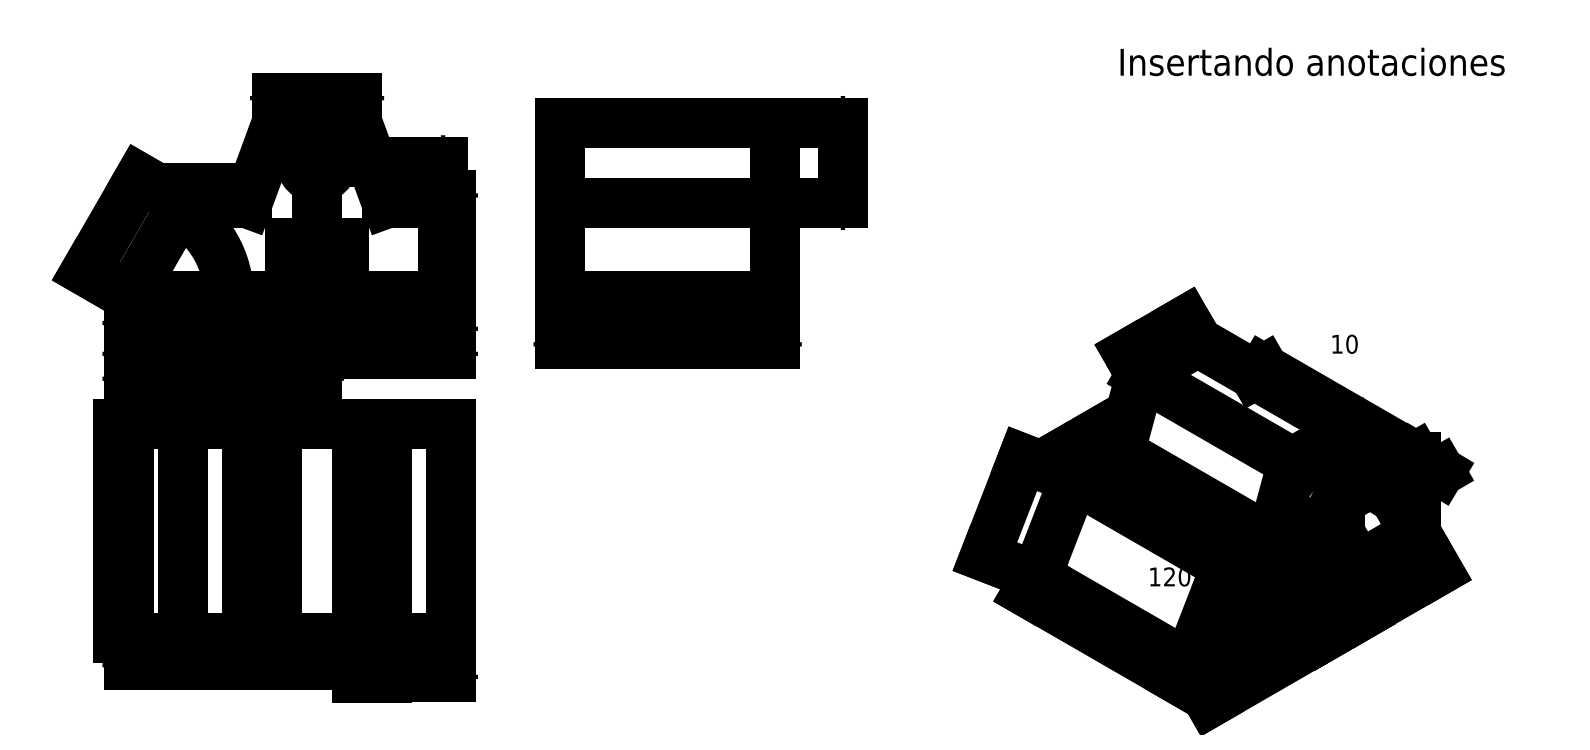
<metadata>
{"format":"dxf","ext":"dxf","renderer":"ezdxf+matplotlib","layout":"modelspace","background":"white","min_lineweight":24,"dpi":150}
</metadata>
<code>
0
SECTION
2
ENTITIES
0
LINE
8
ProjItem007
10
66.33
20
132.8
30
0
11
36.33
21
132.8
31
0
0
LINE
8
ProjItem007
10
36.33
20
132.8
30
0
11
46.33
21
150.1
31
0
0
LINE
8
ProjItem007
10
46.33
20
150.1
30
0
11
58.33
21
150.1
31
0
0
LINE
8
ProjItem007
10
58.33
20
150.1
30
0
11
63.83
21
165.1
31
0
0
LINE
8
ProjItem007
10
63.83
20
165.1
30
0
11
78.83
21
165.1
31
0
0
LINE
8
ProjItem007
10
78.83
20
165.1
30
0
11
84.33
21
150.1
31
0
0
LINE
8
ProjItem007
10
84.33
20
150.1
30
0
11
96.33
21
150.1
31
0
0
LINE
8
ProjItem007
10
96.33
20
150.1
30
0
11
96.33
21
132.8
31
0
0
LINE
8
ProjItem007
10
96.33
20
132.8
30
0
11
76.33
21
132.8
31
0
0
LINE
8
ProjItem007
10
76.33
20
132.8
30
0
11
76.33
21
142.8
31
0
0
LINE
8
ProjItem007
10
76.33
20
142.8
30
0
11
66.33
21
142.8
31
0
0
LINE
8
ProjItem007
10
66.33
20
142.8
30
0
11
66.33
21
132.8
31
0
0
CIRCLE
8
ProjItem007
10
71.33
20
157.8
40
3
0
LINE
8
ProjItem008
10
116.7
20
132.8
30
0
11
156.7
21
132.8
31
0
0
LINE
8
ProjItem008
10
116.7
20
150.1
30
0
11
156.7
21
150.1
31
0
0
LINE
8
ProjItem008
10
116.7
20
132.8
30
0
11
116.7
21
150.1
31
0
0
LINE
8
ProjItem008
10
156.7
20
132.8
30
0
11
156.7
21
150.1
31
0
0
LINE
8
ProjItem008
10
116.7
20
165.1
30
0
11
156.7
21
165.1
31
0
0
LINE
8
ProjItem008
10
116.7
20
150.1
30
0
11
116.7
21
165.1
31
0
0
LINE
8
ProjItem008
10
156.7
20
150.1
30
0
11
156.7
21
165.1
31
0
0
LINE
8
ProjItem009
10
36.33
20
109
30
0
11
36.33
21
68.96
31
0
0
LINE
8
ProjItem009
10
46.33
20
109
30
0
11
46.33
21
68.96
31
0
0
LINE
8
ProjItem009
10
36.33
20
109
30
0
11
46.33
21
109
31
0
0
LINE
8
ProjItem009
10
36.33
20
68.96
30
0
11
46.33
21
68.96
31
0
0
LINE
8
ProjItem009
10
58.33
20
109
30
0
11
58.33
21
68.96
31
0
0
LINE
8
ProjItem009
10
46.33
20
109
30
0
11
58.33
21
109
31
0
0
LINE
8
ProjItem009
10
46.33
20
68.96
30
0
11
58.33
21
68.96
31
0
0
LINE
8
ProjItem009
10
63.83
20
109
30
0
11
63.83
21
68.96
31
0
0
LINE
8
ProjItem009
10
58.33
20
109
30
0
11
63.83
21
109
31
0
0
LINE
8
ProjItem009
10
58.33
20
68.96
30
0
11
63.83
21
68.96
31
0
0
LINE
8
ProjItem009
10
78.83
20
109
30
0
11
78.83
21
68.96
31
0
0
LINE
8
ProjItem009
10
63.83
20
109
30
0
11
78.83
21
109
31
0
0
LINE
8
ProjItem009
10
63.83
20
68.96
30
0
11
78.83
21
68.96
31
0
0
LINE
8
ProjItem009
10
84.33
20
109
30
0
11
84.33
21
68.96
31
0
0
LINE
8
ProjItem009
10
78.83
20
109
30
0
11
84.33
21
109
31
0
0
LINE
8
ProjItem009
10
78.83
20
68.96
30
0
11
84.33
21
68.96
31
0
0
LINE
8
ProjItem009
10
96.33
20
109
30
0
11
96.33
21
68.96
31
0
0
LINE
8
ProjItem009
10
84.33
20
109
30
0
11
96.33
21
109
31
0
0
LINE
8
ProjItem009
10
84.33
20
68.96
30
0
11
96.33
21
68.96
31
0
0
LINE
8
ProjItem010
10
205.4
20
80.49
30
0
11
233.7
21
64.16
31
0
0
LINE
8
ProjItem010
10
254.9
20
76.41
30
0
11
233.7
21
64.16
31
0
0
LINE
8
ProjItem010
10
212.5
20
98.72
30
0
11
240.8
21
82.39
31
0
0
LINE
8
ProjItem010
10
205.4
20
80.49
30
0
11
212.5
21
98.72
31
0
0
LINE
8
ProjItem010
10
233.7
20
64.16
30
0
11
240.8
21
82.39
31
0
0
LINE
8
ProjItem010
10
221
20
103.6
30
0
11
249.2
21
87.29
31
0
0
LINE
8
ProjItem010
10
212.5
20
98.72
30
0
11
221
21
103.6
31
0
0
LINE
8
ProjItem010
10
240.8
20
82.39
30
0
11
249.2
21
87.29
31
0
0
LINE
8
ProjItem010
10
224.9
20
118.1
30
0
11
253.1
21
101.8
31
0
0
LINE
8
ProjItem010
10
221
20
103.6
30
0
11
224.9
21
118.1
31
0
0
LINE
8
ProjItem010
10
249.2
20
87.29
30
0
11
253.1
21
101.8
31
0
0
LINE
8
ProjItem010
10
235.5
20
124.2
30
0
11
263.7
21
107.9
31
0
0
LINE
8
ProjItem010
10
224.9
20
118.1
30
0
11
235.5
21
124.2
31
0
0
LINE
8
ProjItem010
10
253.1
20
101.8
30
0
11
263.7
21
107.9
31
0
0
LINE
8
ProjItem010
10
263.7
20
107.9
30
0
11
267.6
21
97.9
31
0
0
LINE
8
ProjItem010
10
247.8
20
119.1
30
0
11
276.1
21
102.8
31
0
0
LINE
8
ProjItem010
10
246.1
20
118.1
30
0
11
247.8
21
119.1
31
0
0
LINE
8
ProjItem010
10
267.6
20
97.9
30
0
11
276.1
21
102.8
31
0
0
LINE
8
ProjItem010
10
276.1
20
102.8
30
0
11
276.1
21
88.66
31
0
0
LINE
8
ProjItem010
10
254.9
20
84.58
30
0
11
262
21
80.49
31
0
0
LINE
8
ProjItem010
10
276.1
20
88.66
30
0
11
262
21
80.49
31
0
0
LINE
8
ProjItem010
10
262
20
80.49
30
0
11
262
21
88.66
31
0
0
LINE
8
ProjItem010
10
262
20
88.66
30
0
11
254.9
21
84.58
31
0
0
LINE
8
ProjItem010
10
254.9
20
84.58
30
0
11
254.9
21
76.41
31
0
0
ELLIPSE
8
ProjItem010
10
258.4
20
98.86
30
0
11
-1.5
21
-2.598
31
0
40
0.5774
41
2.356
42
3.142
0
ELLIPSE
8
ProjItem010
10
258.4
20
98.86
30
0
11
-1.5
21
-2.598
31
0
40
0.5774
41
3.142
42
8.882e-16
0
ELLIPSE
8
ProjItem010
10
258.4
20
98.86
30
0
11
-1.5
21
-2.598
31
0
40
0.5774
41
8.882e-16
42
2.356
0
LINE
8
ProjItem010
10
258.4
20
101.3
30
0
11
260.6
21
100.1
31
0
0
DIMENSION
8
Dimension
2
*Dimension
10
51.33
20
127.8
30
0
11
51.33
21
132.8
31
0
70
32
1
30
3
STANDARD
13
36.33
23
132.8
33
0
14
66.33
24
132.8
34
0
0
DIMENSION
8
Dimension001
2
*Dimension001
10
72.48
20
127.8
30
0
11
72.48
21
132.8
31
0
70
32
1
10
3
STANDARD
13
66.33
23
132.8
33
0
14
76.33
24
132.8
34
0
0
DIMENSION
8
Dimension002
2
*Dimension002
10
85.89
20
126.7
30
0
11
85.89
21
131.7
31
0
70
32
1
20
3
STANDARD
13
76.33
23
132.8
33
0
14
96.33
24
132.8
34
0
0
DIMENSION
8
Dimension003
2
*Dimension003
10
65.7
20
122
30
0
11
65.7
21
127
31
0
70
32
1
60
3
STANDARD
13
36.33
23
132.8
33
0
14
96.33
24
132.8
34
0
0
DIMENSION
8
Dimension004
2
*Dimension004
10
46.33
20
132.8
30
0
11
47.58
21
141.7
31
0
70
2
1
60°
3
STANDARD
13
36.33
23
132.8
33
0
14
46.33
24
150.1
34
0
15
36.33
25
132.8
35
0
16
52.58
26
141.7
36
0
0
DIMENSION
8
Dimension005
2
*Dimension005
10
32.31
20
144.5
30
0
11
36.64
21
147
31
0
70
1
1
20
3
STANDARD
13
36.33
23
132.8
33
0
14
46.33
24
150.1
34
0
0
DIMENSION
8
Dimension006
2
*Dimension006
10
89.93
20
151.5
30
0
11
89.93
21
156.5
31
0
70
32
1
12
3
STANDARD
13
84.33
23
150.1
33
0
14
96.33
24
150.1
34
0
0
DIMENSION
8
Dimension007
2
*Dimension007
10
52.54
20
153
30
0
11
52.54
21
158
31
0
70
32
1
12
3
STANDARD
13
46.33
23
150.1
33
0
14
58.33
24
150.1
34
0
0
DIMENSION
8
Dimension008
2
*Dimension008
10
73.03
20
169.7
30
0
11
73.03
21
174.7
31
0
70
32
1
15
3
STANDARD
13
63.83
23
165.1
33
0
14
78.83
24
165.1
34
0
0
DIMENSION
8
Dimension009
2
*Dimension009
10
72.44
20
137.3
30
0
11
63.98
21
155.7
31
0
70
3
1
⌀6
3
STANDARD
15
70.21
25
142.9
35
0
40
0
0
DIMENSION
8
Dimension010
2
*Dimension010
10
75.37
20
139
30
0
11
80.37
21
139
31
0
70
32
1
10
3
STANDARD
13
76.33
23
132.8
33
0
14
76.33
24
142.8
34
0
50
90
0
DIMENSION
8
Dimension011
2
*Dimension011
10
136.3
20
123.8
30
0
11
136.3
21
128.8
31
0
70
32
1
40
3
STANDARD
13
116.7
23
132.8
33
0
14
156.7
24
132.8
34
0
0
DIMENSION
8
Dimension012
2
*Dimension012
10
169.3
20
158.9
30
0
11
164.3
21
158.9
31
0
70
32
1
15
3
STANDARD
13
156.7
23
165.1
33
0
14
156.7
24
150.1
34
0
50
90
0
DIMENSION
8
Dimension020
2
*Dimension020
10
219.4
20
68.53
30
0
11
216.9
21
72.86
31
0
70
1
1
40
3
STANDARD
13
205.4
23
80.49
33
0
14
233.7
24
64.16
34
0
0
DIMENSION
8
Dimension021
2
*Dimension021
10
199.5
20
93.71
30
0
11
204.2
21
95.52
31
0
70
1
1
30
3
STANDARD
13
205.4
23
80.49
33
0
14
212.5
24
98.72
34
0
0
DIMENSION
8
Dimension022
2
*Dimension022
10
245.3
20
61.39
30
0
11
247.8
21
65.72
31
0
70
1
1
24,49
3
STANDARD
13
233.7
23
64.16
33
0
14
254.9
24
76.41
34
0
0
DIMENSION
8
Dimension023
2
*Dimension023
10
259.4
20
69.56
30
0
11
261.9
21
73.89
31
0
70
1
1
8,16
3
STANDARD
13
254.9
23
76.41
33
0
14
262
24
80.49
34
0
0
DIMENSION
8
Dimension024
2
*Dimension024
10
270
20
75.68
30
0
11
272.5
21
80.01
31
0
70
1
1
16,33
3
STANDARD
13
262
23
80.49
33
0
14
276.1
24
88.66
34
0
0
DIMENSION
8
Dimension025
2
*Dimension025
10
252.2
20
81.24
30
0
11
247.2
21
81.24
31
0
70
32
1
8,16
3
STANDARD
13
254.9
23
84.58
33
0
14
254.9
24
76.41
34
0
50
90
0
DIMENSION
8
Dimension026
2
*Dimension026
10
210.8
20
103.8
30
0
11
213.3
21
108.1
31
0
70
1
1
12
3
STANDARD
13
212.5
23
98.72
33
0
14
221
24
103.6
34
0
0
DIMENSION
8
Dimension027
2
*Dimension027
10
223.5
20
122.5
30
0
11
226
21
126.9
31
0
70
1
1
15
3
STANDARD
13
224.9
23
118.1
33
0
14
235.5
24
124.2
34
0
0
DIMENSION
8
Dimension028
2
*Dimension028
10
280.7
20
100.1
30
0
11
283.2
21
104.4
31
0
70
1
1
30
3
STANDARD
13
267.6
23
97.9
33
0
14
276.1
24
102.8
34
0
0
DIMENSION
8
Dimension029
2
*Dimension029
10
262.9
20
122
30
0
11
267.5
21
120.2
31
0
70
32
1
10
3
STANDARD
13
267.6
23
97.9
33
0
14
263.7
24
107.9
34
0
50
90
0
DIMENSION
8
Dimension038
2
*Dimension038
10
246.9
20
71.78
30
0
11
232.8
21
78.67
31
0
70
2
1
120°
3
STANDARD
13
233.7
23
64.16
33
0
14
240.8
24
82.39
34
0
15
233.7
25
64.16
35
0
16
237.2
26
81.17
36
0
0
DIMENSION
8
Dimension039
2
*Dimension039
10
260.7
20
88.7
30
0
11
252.5
21
92.41
31
0
70
3
1
⌀6
3
STANDARD
15
256.2
25
90.36
35
0
40
0
0
DIMENSION
8
Dimension040
2
*Dimension040
10
41.33
20
63.96
30
0
11
41.33
21
68.96
31
0
70
32
1
10
3
STANDARD
13
36.33
23
68.96
33
0
14
46.33
24
68.96
34
0
0
DIMENSION
8
Dimension041
2
*Dimension041
10
52.33
20
63.96
30
0
11
52.33
21
68.96
31
0
70
32
1
12
3
STANDARD
13
46.33
23
68.96
33
0
14
58.33
24
68.96
34
0
0
DIMENSION
8
Dimension042
2
*Dimension042
10
61.08
20
63.96
30
0
11
61.08
21
68.96
31
0
70
32
1
5,5
3
STANDARD
13
58.33
23
68.96
33
0
14
63.83
24
68.96
34
0
0
DIMENSION
8
Dimension043
2
*Dimension043
10
71.33
20
63.96
30
0
11
71.33
21
68.96
31
0
70
32
1
15
3
STANDARD
13
63.83
23
68.96
33
0
14
78.83
24
68.96
34
0
0
DIMENSION
8
Dimension044
2
*Dimension044
10
81.58
20
61.61
30
0
11
81.58
21
66.61
31
0
70
32
1
5,5
3
STANDARD
13
78.83
23
68.96
33
0
14
84.33
24
68.96
34
0
0
DIMENSION
8
Dimension045
2
*Dimension045
10
90.33
20
61.79
30
0
11
90.33
21
66.79
31
0
70
32
1
12
3
STANDARD
13
84.33
23
68.96
33
0
14
96.33
24
68.96
34
0
0
DIMENSION
8
Dimension046
2
*Dimension046
10
34.13
20
89.43
30
0
11
29.13
21
89.43
31
0
70
32
1
40
3
STANDARD
13
36.33
23
109
33
0
14
36.33
24
68.96
34
0
50
90
0
DIMENSION
8
Dimension047
2
*Dimension047
10
94.82
20
146.9
30
0
11
99.72
21
147.9
31
0
70
32
1
25
3
STANDARD
13
66.33
23
132.8
33
0
14
71.33
24
157.8
34
0
50
90
0
DIMENSION
8
Dimension048
2
*Dimension048
10
49.6
20
117.4
30
0
11
52.5
21
121.4
31
0
70
32
1
35
3
STANDARD
13
36.33
23
132.8
33
0
14
71.33
24
157.8
34
0
0
TEXT
8
Annotation
10
256.8
20
173.9
30
0
40
5
1
Insertando anotaciones
7
STANDARD
72
1
11
256.8
21
173.9
31
0
0
ENDSEC
0
EOF

</code>
